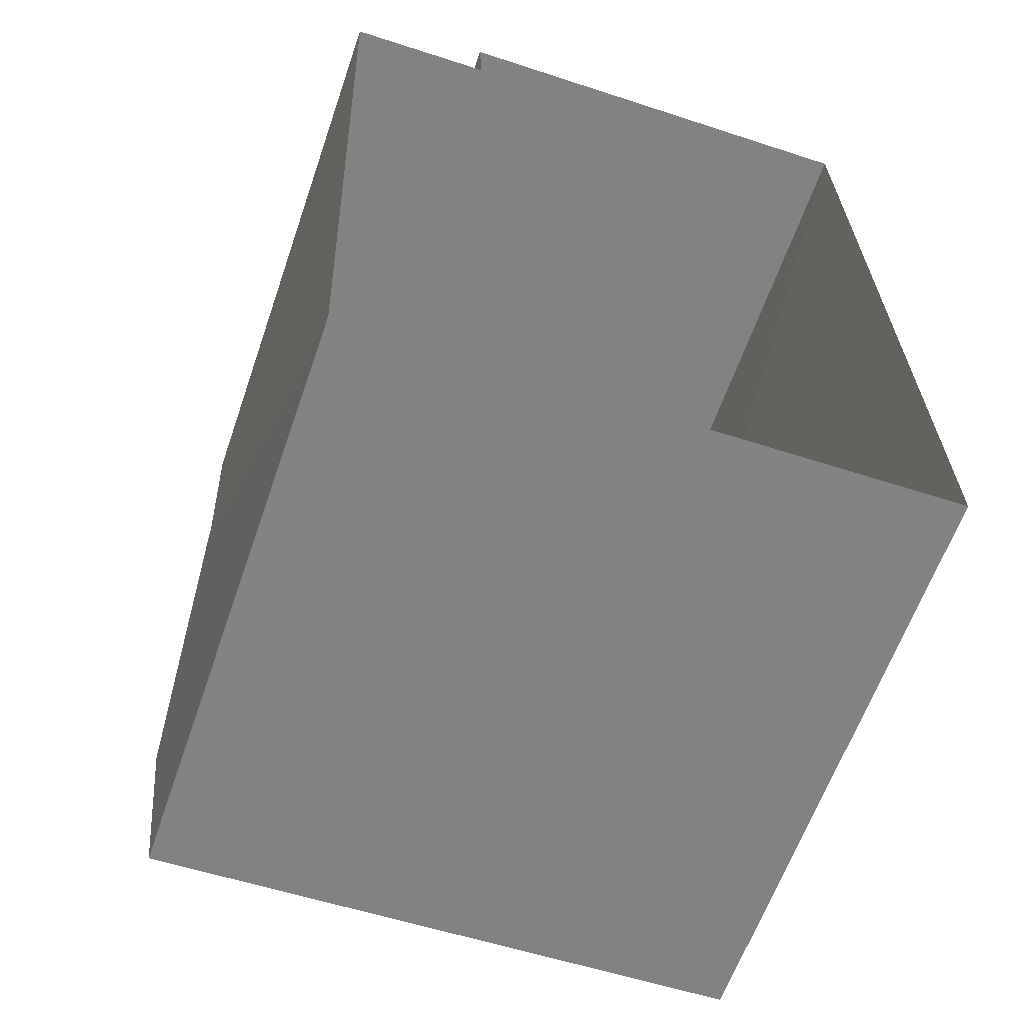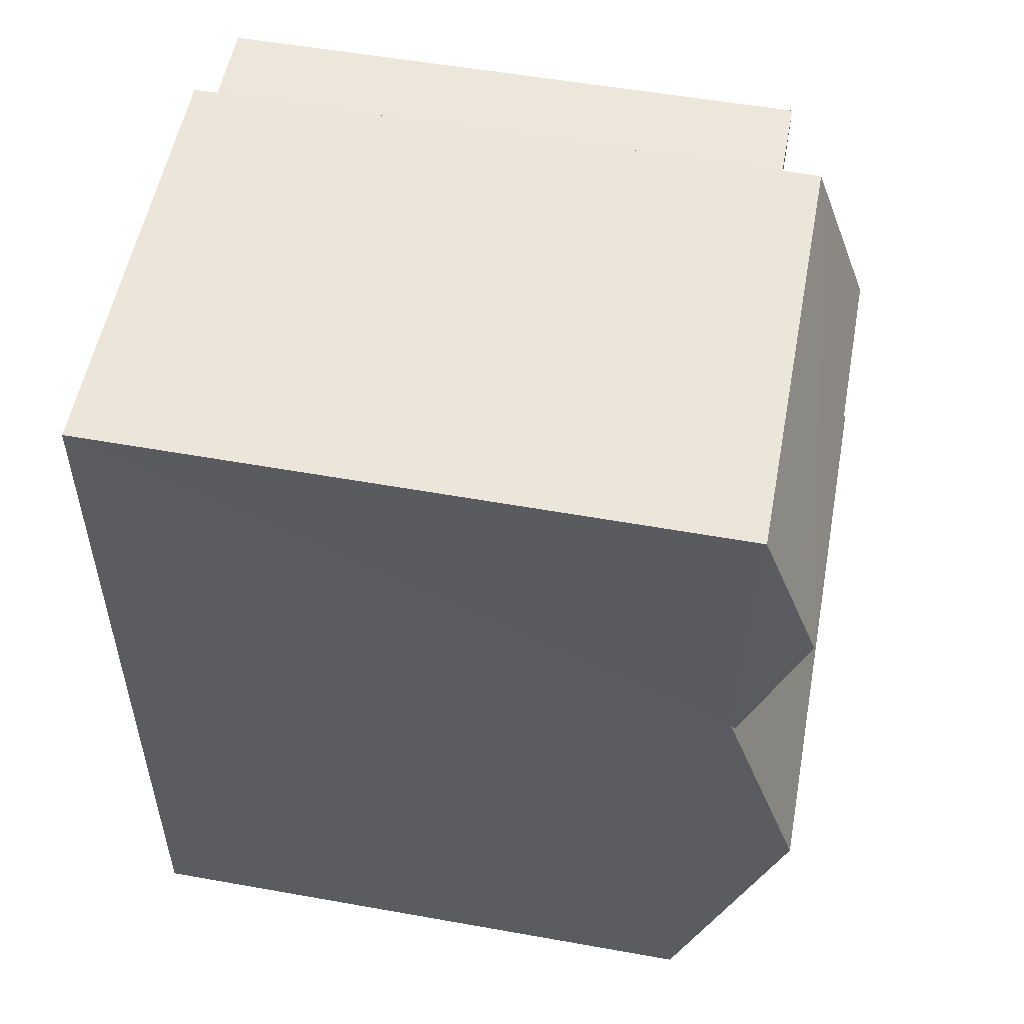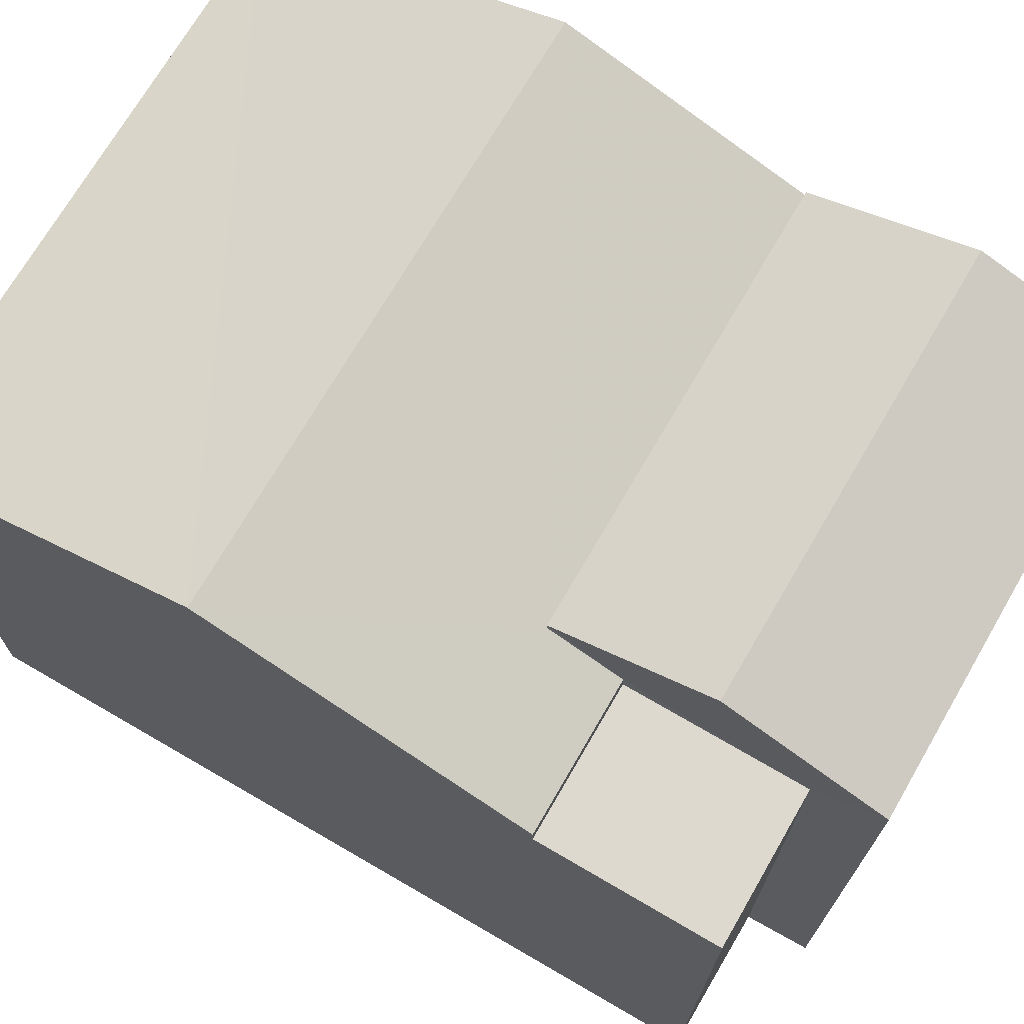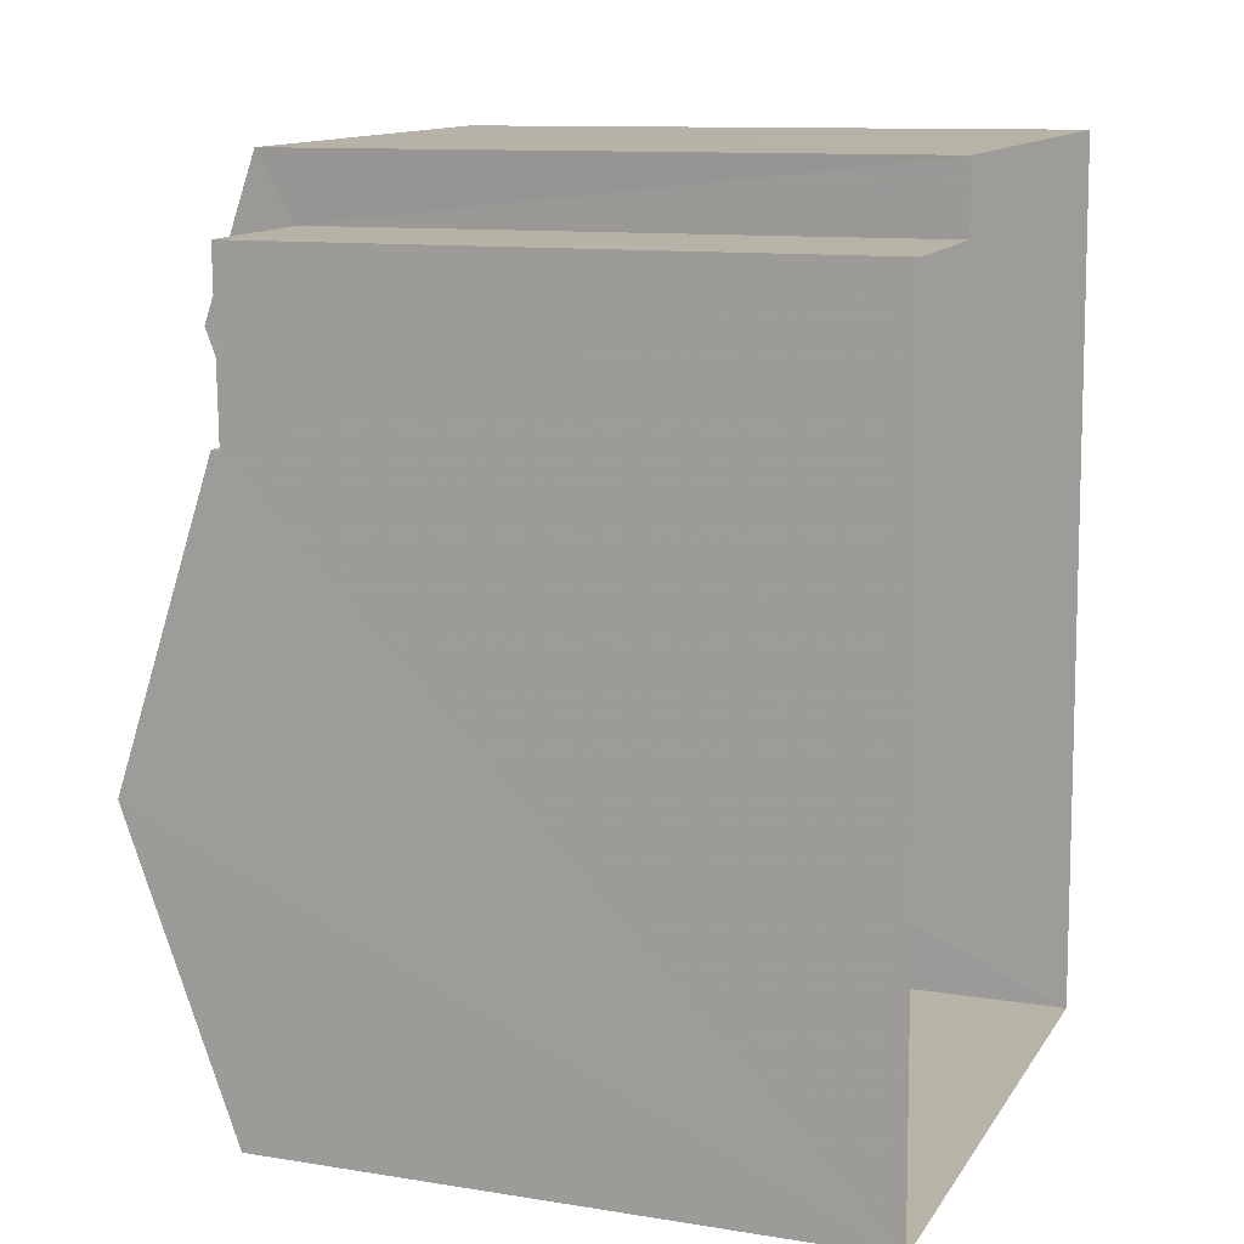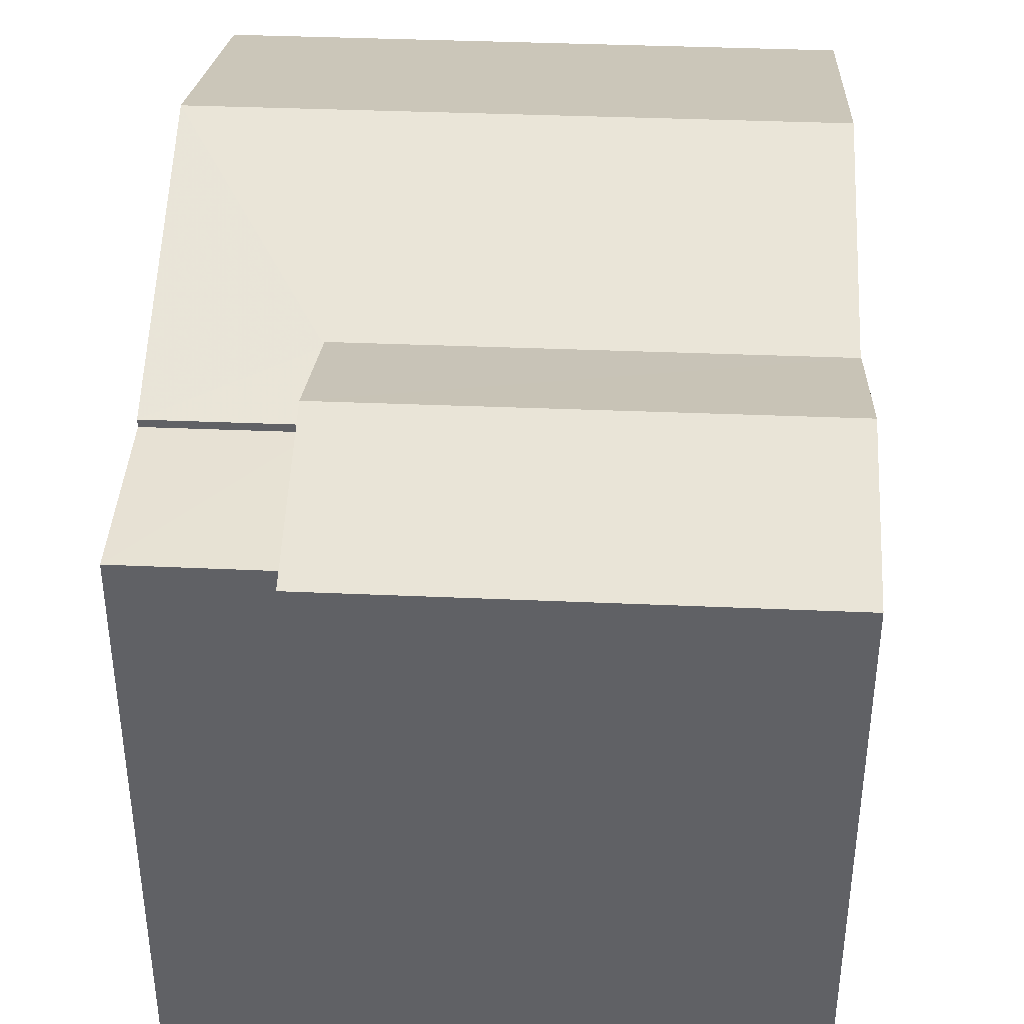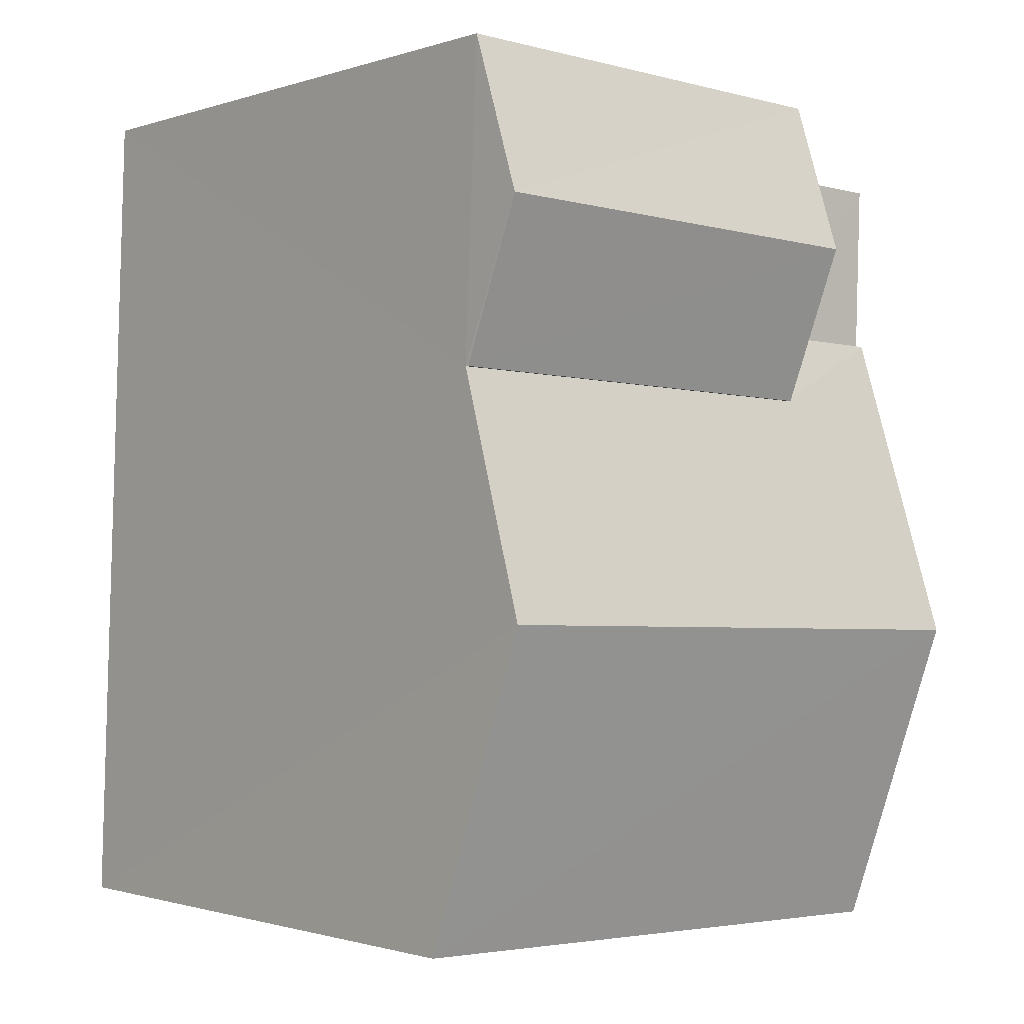
<metadata>
{"format":"obj","ext":"obj","renderer":"f3d","projection":"perspective","resolution":1024,"background":"white","views":[{"elev":-61.3,"azim":161.1,"up":"+Y"},{"elev":56.0,"azim":-79.4,"up":"+Y"},{"elev":71.4,"azim":118.6,"up":"+Z"},{"elev":11.2,"azim":111.3,"up":"+Y"},{"elev":39.8,"azim":-178.7,"up":"+Z"},{"elev":-1.2,"azim":-40.7,"up":"+Y"}]}
</metadata>
<code>
v -3.727e+05 -1.046e+05 26.82
v -3.727e+05 -1.046e+05 26.82
v -3.727e+05 -1.046e+05 26.82
v -3.727e+05 -1.046e+05 26.82
v -3.727e+05 -1.046e+05 26.82
v -3.727e+05 -1.046e+05 26.82
v -3.727e+05 -1.046e+05 33.85
v -3.727e+05 -1.046e+05 34.77
v -3.727e+05 -1.046e+05 33.85
v -3.727e+05 -1.046e+05 34.77
v -3.727e+05 -1.046e+05 33.56
v -3.727e+05 -1.046e+05 33.56
v -3.727e+05 -1.046e+05 33.9
v -3.727e+05 -1.046e+05 33.9
v -3.727e+05 -1.046e+05 34.55
v -3.727e+05 -1.046e+05 34.55
v -3.727e+05 -1.046e+05 33.47
v -3.727e+05 -1.046e+05 33.47
v -3.727e+05 -1.046e+05 33.47
v -3.727e+05 -1.046e+05 33.47
v -3.727e+05 -1.046e+05 33.56
v -3.727e+05 -1.046e+05 33.56
v -3.727e+05 -1.046e+05 33.9
v -3.727e+05 -1.046e+05 33.9
f 1 2 3
f 3 4 1
f 5 2 1
f 6 5 1
f 7 8 9
f 8 10 9
f 9 11 12
f 9 10 11
f 13 14 15
f 16 13 15
f 17 18 19
f 20 17 19
f 21 22 10
f 8 21 10
f 23 24 16
f 15 23 16
f 23 4 3
f 24 23 3
f 16 24 7
f 24 3 7
f 13 16 7
f 8 2 21
f 7 3 2
f 8 7 2
f 1 19 6
f 1 20 19
f 18 12 11
f 18 17 12
f 22 5 10
f 11 10 18
f 18 6 19
f 18 5 6
f 10 5 18
f 22 2 5
f 22 21 2
f 14 9 12
f 1 4 20
f 20 12 17
f 15 14 12
f 20 4 23
f 15 20 23
f 15 12 20
f 9 14 13
f 7 9 13

</code>
